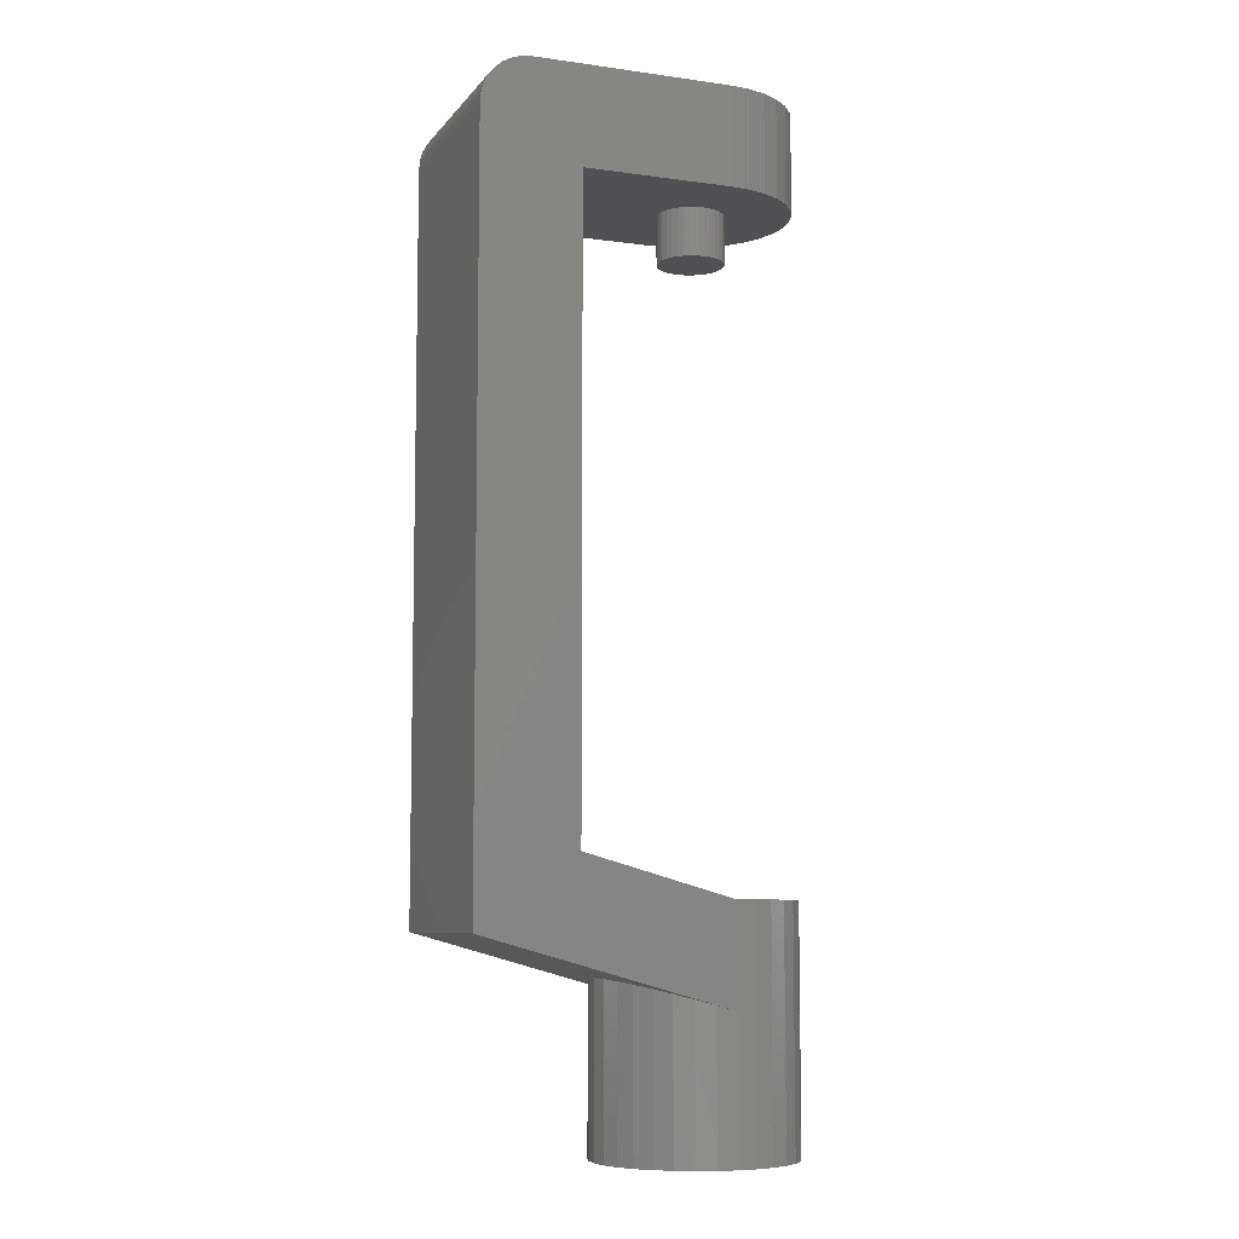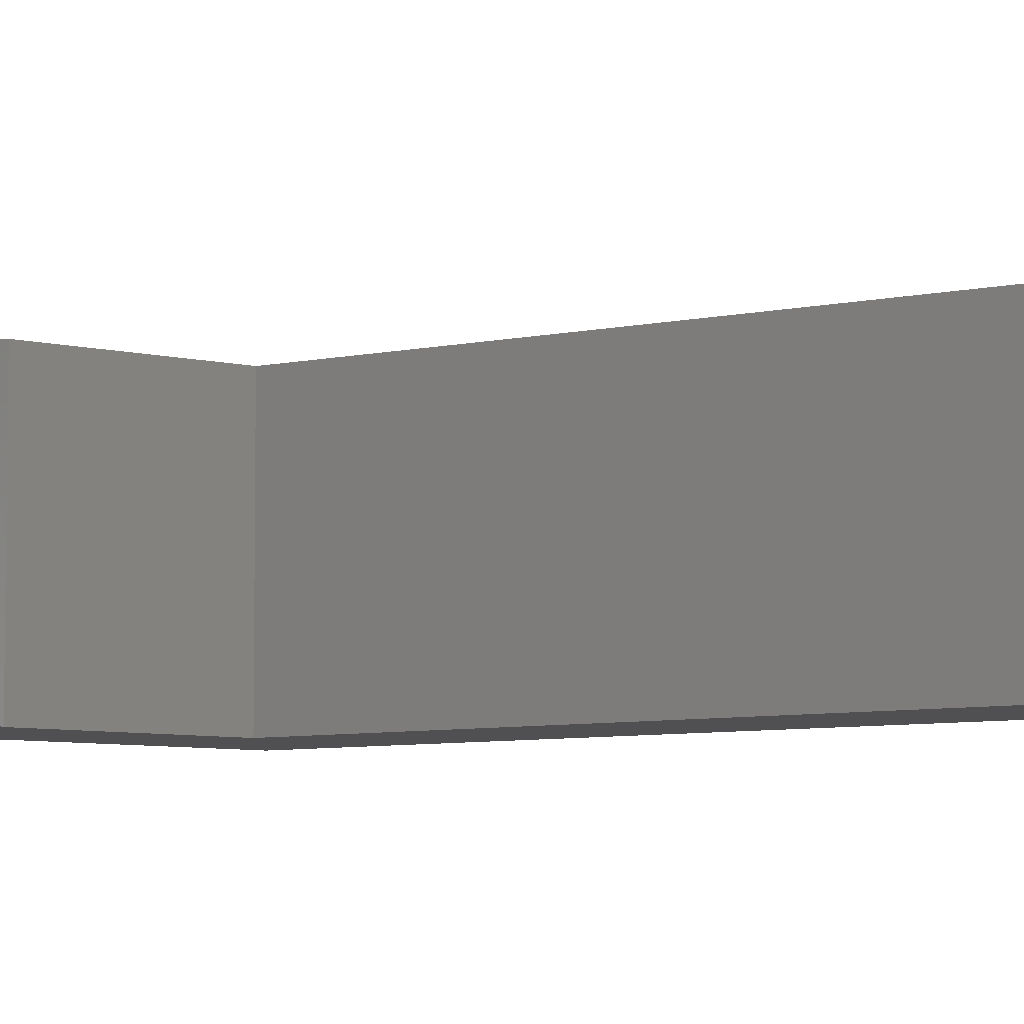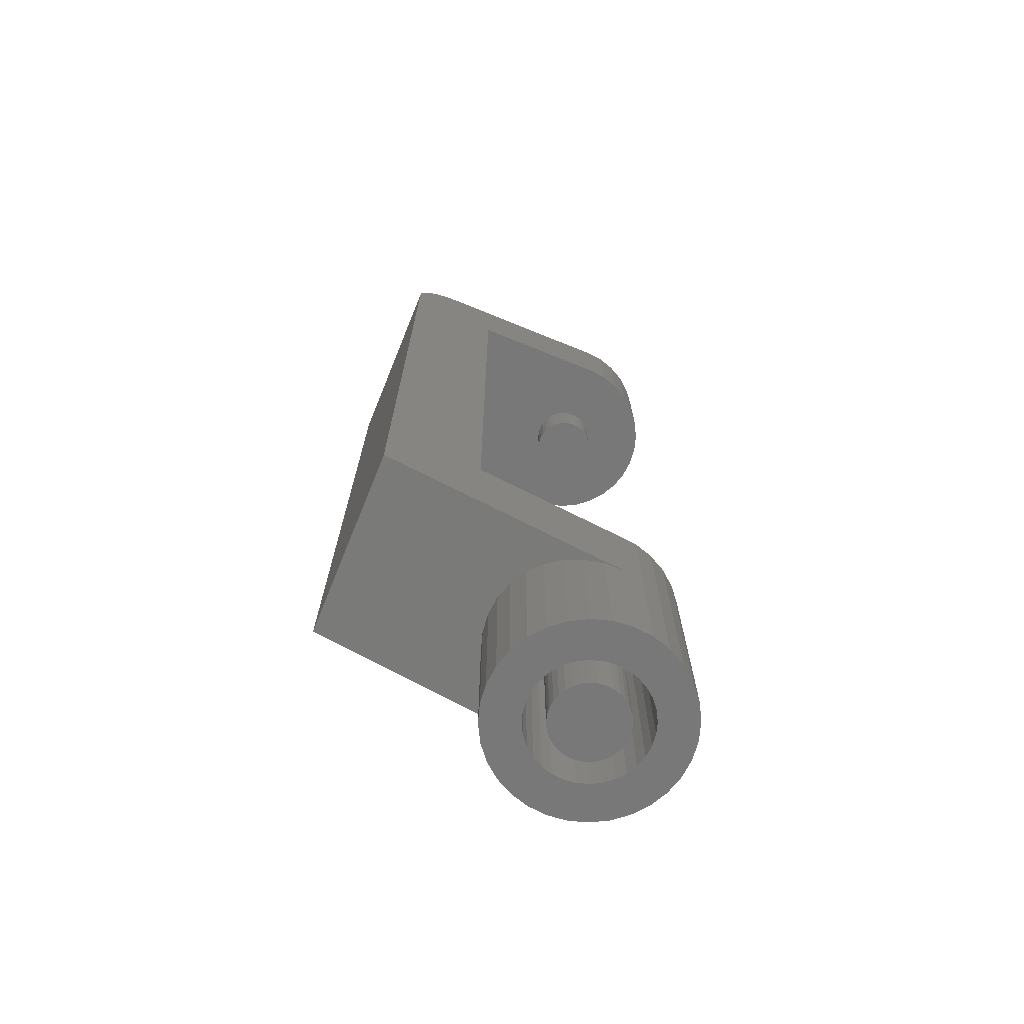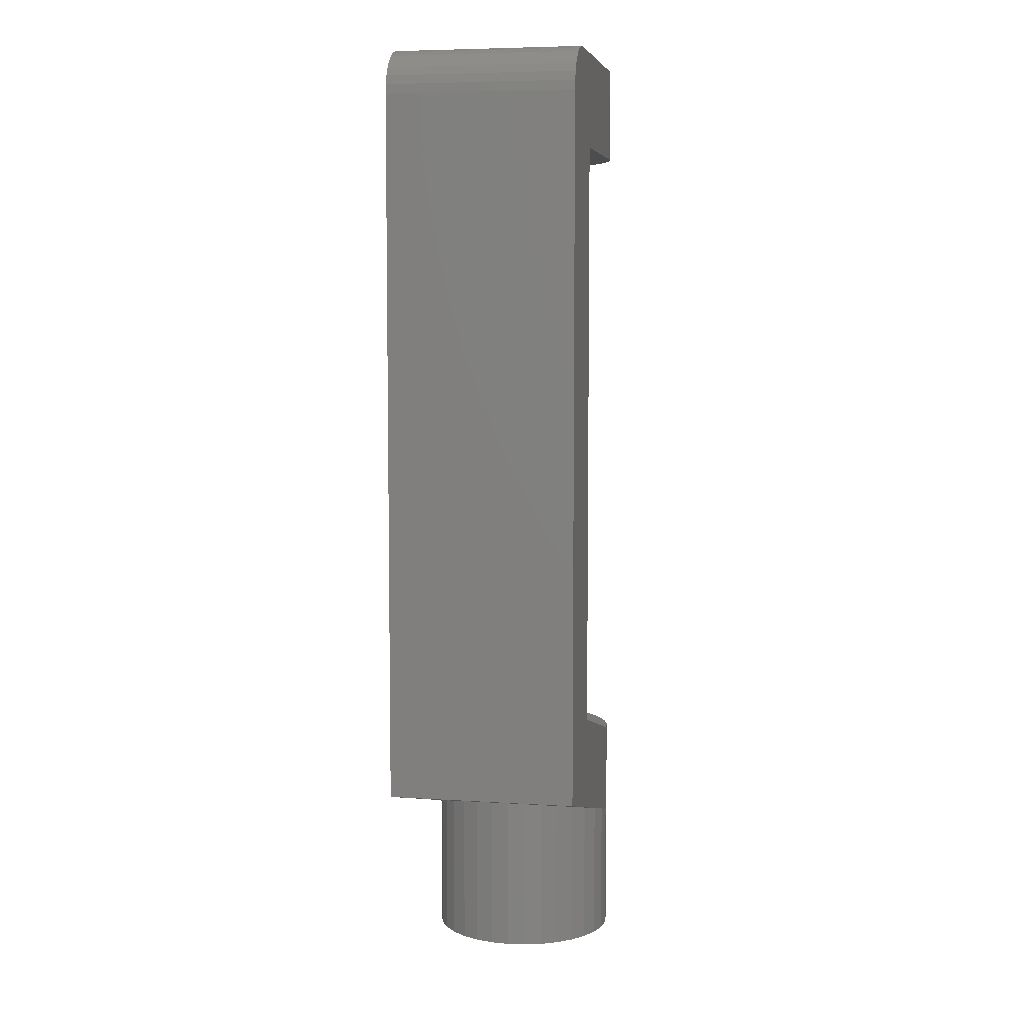
<metadata>
{"format":"stl","ext":"stl","renderer":"f3d","projection":"perspective","resolution":1024,"background":"white","views":[{"elev":-7.7,"azim":158.8,"up":"+Z"},{"elev":-6.3,"azim":-54.4,"up":"+Y"},{"elev":-71.3,"azim":157.9,"up":"+Z"},{"elev":6.1,"azim":101.1,"up":"+Z"}]}
</metadata>
<code>
# stl→obj: 316 verts, 628 faces
v -5 0 8.5
v -4.904 0.9755 13.5
v -4.904 0.9755 8.5
v -5 0 13.5
v -3.536 -3.536 8.5
v -4.157 -2.778 13.5
v -4.157 -2.778 8.5
v -3.536 -3.536 13.5
v -2.778 4.157 8.5
v -3.536 3.536 13.5
v -2.778 4.157 13.5
v -3.536 3.536 8.5
v -0.9755 4.904 8.5
v -1.913 4.619 13.5
v -0.9755 4.904 13.5
v -1.913 4.619 8.5
v 7.5 -5 8.5
v 1.675 0 8.5
v 7.5 5 8.5
v 1.643 -0.3268 8.5
v 1.548 -0.641 8.5
v 1.393 -0.9306 8.5
v 1.184 -1.184 8.5
v 0 -5 8.5
v 0.9306 -1.393 8.5
v 0.641 -1.548 8.5
v 0.3268 -1.643 8.5
v 0 -1.675 8.5
v -0.3268 -1.643 8.5
v -0.9755 -4.904 8.5
v -0.641 -1.548 8.5
v -1.913 -4.619 8.5
v -0.9306 -1.393 8.5
v -2.778 -4.157 8.5
v -1.184 -1.184 8.5
v -1.393 -0.9306 8.5
v 1.643 0.3268 8.5
v 1.548 0.641 8.5
v 1.393 0.9306 8.5
v 1.184 1.184 8.5
v 0 5 8.5
v 0.9306 1.393 8.5
v 0.641 1.548 8.5
v 0.3268 1.643 8.5
v 0 1.675 8.5
v -0.3268 1.643 8.5
v -0.641 1.548 8.5
v -0.9306 1.393 8.5
v -1.184 1.184 8.5
v -1.393 0.9306 8.5
v -4.157 2.778 8.5
v -1.548 0.641 8.5
v -4.619 1.913 8.5
v -1.643 0.3268 8.5
v -1.675 0 8.5
v -1.548 -0.641 8.5
v -4.619 -1.913 8.5
v -1.643 -0.3268 8.5
v -4.904 -0.9755 8.5
v -4.157 2.778 13.5
v -4.619 1.913 13.5
v 0 5 13.5
v 10 -5 13.5
v 10 5 13.5
v 0 -5 13.5
v -0.9755 -4.904 13.5
v -1.913 -4.619 13.5
v -2.778 -4.157 13.5
v -4.619 -1.913 13.5
v -4.904 -0.9755 13.5
v 12.5 -5 11
v 10.49 -5 13.45
v 10.96 -5 13.31
v 11.39 -5 13.08
v 11.77 -5 12.77
v 12.08 -5 12.39
v 12.31 -5 11.96
v 12.45 -5 11.49
v 7.5 -5 -22.9
v 12.5 -5 -26.5
v 0 -5 -30
v 0 -5 -25
v 12.5 5 11
v 7.5 5 -22.9
v 12.5 5 -26.5
v 0 5 -30
v 0 5 -25
v 10.49 5 13.45
v 10.96 5 13.31
v 11.39 5 13.08
v 11.77 5 12.77
v 12.08 5 12.39
v 12.31 5 11.96
v 12.45 5 11.49
v 1.643 0.3268 6.046
v 1.675 0 6.046
v -1.675 0 6.046
v -1.643 0.3268 6.046
v 0.3268 1.643 6.046
v 0 1.675 6.046
v -0.3268 -1.643 6.046
v 0 -1.675 6.046
v -1.184 -1.184 6.046
v -1.393 -0.9306 6.046
v 1.184 1.184 6.046
v 1.393 0.9306 6.046
v 1.548 0.641 6.046
v -0.9306 1.393 6.046
v -1.184 1.184 6.046
v -0.3268 1.643 6.046
v -0.641 1.548 6.046
v 0.9306 -1.393 6.046
v 1.184 -1.184 6.046
v 1.643 -0.3268 6.046
v 1.548 -0.641 6.046
v 1.393 -0.9306 6.046
v 0.9306 1.393 6.046
v 0.641 -1.548 6.046
v 0.641 1.548 6.046
v 0.3268 -1.643 6.046
v -0.641 -1.548 6.046
v -0.9306 -1.393 6.046
v -1.393 0.9306 6.046
v -1.548 -0.641 6.046
v -1.548 0.641 6.046
v -1.643 -0.3268 6.046
v 3.536 3.536 -37
v 2.778 4.157 -29.22
v 3.536 3.536 -29.01
v 2.778 4.157 -37
v 4.904 -0.9755 -28.63
v 5 0 -37
v 5 0 -28.6
v 4.904 -0.9755 -37
v -1.913 -4.619 -37
v -0.9755 -4.904 -25
v -1.913 -4.619 -25
v -0.9755 -4.904 -37
v 4.157 2.778 -37
v 4.157 2.778 -28.84
v -0.9755 4.904 -37
v -1.913 4.619 -25
v -0.9755 4.904 -25
v -1.913 4.619 -37
v -4.619 1.913 -37
v -4.157 2.778 -25
v -4.157 2.778 -37
v -4.619 1.913 -25
v 3.536 -3.536 -37
v 2.778 -4.157 -29.22
v 2.778 -4.157 -37
v 3.536 -3.536 -29.01
v 4.904 0.9755 -37
v 4.619 1.913 -28.71
v 4.904 0.9755 -28.63
v 4.619 1.913 -37
v 1.913 4.619 -29.46
v 1.913 4.619 -37
v 0.9755 4.904 -37
v 0.9755 4.904 -29.73
v 0 5 -37
v -5 0 -37
v -4.904 0.9755 -25
v -4.904 0.9755 -37
v -5 0 -25
v -3.536 3.536 -25
v -3.536 3.536 -37
v -2.778 4.157 -25
v -2.778 4.157 -37
v 0.9755 -4.904 -37
v 0 -5 -37
v 0.9755 -4.904 -29.73
v 4.619 -1.913 -28.71
v 4.619 -1.913 -37
v 1.913 -4.619 -37
v 1.913 -4.619 -29.46
v -3.536 -3.536 -37
v -2.778 -4.157 -25
v -3.536 -3.536 -25
v -2.778 -4.157 -37
v -4.157 -2.778 -37
v -4.619 -1.913 -25
v -4.619 -1.913 -37
v -4.157 -2.778 -25
v -4.904 -0.9755 -37
v -4.904 -0.9755 -25
v 3.05 0 -37
v 2.991 -0.595 -37
v 2.818 -1.167 -37
v 4.157 -2.778 -37
v 2.991 0.595 -37
v 2.536 -1.694 -37
v 2.818 1.167 -37
v 2.157 -2.157 -37
v 1.694 -2.536 -37
v 1.167 -2.818 -37
v 0.595 -2.991 -37
v 0 -3.05 -37
v -0.595 -2.991 -37
v -1.167 -2.818 -37
v -1.694 -2.536 -37
v -2.157 -2.157 -37
v -2.536 -1.694 -37
v -2.818 -1.167 -37
v 2.536 1.694 -37
v 2.157 2.157 -37
v 1.694 2.536 -37
v 1.167 2.818 -37
v 0.595 2.991 -37
v 0 3.05 -37
v -0.595 2.991 -37
v -1.167 2.818 -37
v -1.694 2.536 -37
v -2.157 2.157 -37
v -2.536 1.694 -37
v -2.818 1.167 -37
v -2.991 0.595 -37
v -3.05 0 -37
v -2.991 -0.595 -37
v 4.157 -2.778 -28.84
v 2.991 0.595 -27
v 3.05 0 -27
v -3.05 0 -27
v -2.991 0.595 -27
v 0 3.05 -27
v -0.595 2.991 -27
v 0 -3.05 -27
v 0.595 -2.991 -27
v 2.157 2.157 -27
v 1.694 2.536 -27
v -1.694 2.536 -27
v -2.157 2.157 -27
v -1.167 2.818 -27
v 2.818 -1.167 -27
v 2.536 -1.694 -27
v 2.536 1.694 -27
v 2.818 1.167 -27
v 1.167 2.818 -27
v 0.595 2.991 -27
v -2.818 1.167 -27
v -2.536 1.694 -27
v 1.95 0 -27
v 2.991 -0.595 -27
v 1.913 -0.3804 -27
v 1.802 -0.7462 -27
v 1.913 0.3804 -27
v 1.621 -1.083 -27
v 2.157 -2.157 -27
v 1.802 0.7462 -27
v 1.379 -1.379 -27
v 1.694 -2.536 -27
v 1.083 -1.621 -27
v 1.167 -2.818 -27
v 0.7462 -1.802 -27
v 0.3804 -1.913 -27
v 0 -1.95 -27
v -0.3804 -1.913 -27
v -0.595 -2.991 -27
v -0.7462 -1.802 -27
v -1.167 -2.818 -27
v -1.083 -1.621 -27
v -1.694 -2.536 -27
v -1.379 -1.379 -27
v -2.157 -2.157 -27
v -1.621 -1.083 -27
v -2.536 -1.694 -27
v -2.818 -1.167 -27
v -1.802 -0.7462 -27
v 1.621 1.083 -27
v 1.379 1.379 -27
v 1.083 1.621 -27
v 0.7462 1.802 -27
v 0.3804 1.913 -27
v 0 1.95 -27
v -0.3804 1.913 -27
v -0.7462 1.802 -27
v -1.083 1.621 -27
v -1.379 1.379 -27
v -1.621 1.083 -27
v -1.802 0.7462 -27
v -1.913 0.3804 -27
v -1.95 0 -27
v -1.913 -0.3804 -27
v -2.991 -0.595 -27
v 1.083 1.621 -37
v 0.7462 1.802 -37
v -1.913 0.3804 -37
v -1.802 0.7462 -37
v 1.95 0 -37
v 1.913 -0.3804 -37
v -0.7462 -1.802 -37
v -0.3804 -1.913 -37
v 0.3804 1.913 -37
v 0 1.95 -37
v -0.3804 1.913 -37
v -0.7462 1.802 -37
v -1.621 1.083 -37
v 1.802 0.7462 -37
v 1.913 0.3804 -37
v 1.621 1.083 -37
v 1.379 1.379 -37
v -1.95 0 -37
v -1.379 1.379 -37
v -1.083 1.621 -37
v 0 -1.95 -37
v 0.3804 -1.913 -37
v 1.083 -1.621 -37
v 1.379 -1.379 -37
v 1.802 -0.7462 -37
v 1.621 -1.083 -37
v -1.379 -1.379 -37
v -1.083 -1.621 -37
v -1.621 -1.083 -37
v -1.802 -0.7462 -37
v -1.913 -0.3804 -37
v 0.7462 -1.802 -37
f 1 2 3
f 2 1 4
f 5 6 7
f 6 5 8
f 9 10 11
f 10 9 12
f 13 14 15
f 14 13 16
f 17 18 19
f 17 20 18
f 17 21 20
f 17 22 21
f 17 23 22
f 24 23 17
f 23 24 25
f 25 24 26
f 26 24 27
f 24 28 27
f 24 29 28
f 30 29 24
f 29 30 31
f 32 31 30
f 31 32 33
f 34 33 32
f 33 34 35
f 5 35 34
f 7 36 5
f 35 5 36
f 37 19 18
f 38 19 37
f 39 19 38
f 40 19 39
f 41 40 42
f 41 42 43
f 41 43 44
f 41 44 45
f 40 41 19
f 46 41 45
f 13 46 47
f 16 47 48
f 46 13 41
f 9 48 49
f 12 49 50
f 51 50 52
f 53 52 54
f 47 16 13
f 3 54 55
f 36 7 56
f 57 56 7
f 48 9 16
f 56 57 58
f 49 12 9
f 59 58 57
f 50 51 12
f 58 59 55
f 52 53 51
f 1 55 59
f 54 3 53
f 55 1 3
f 53 60 51
f 60 53 61
f 51 10 12
f 10 51 60
f 3 61 53
f 61 3 2
f 62 63 64
f 62 65 63
f 15 65 62
f 15 66 65
f 14 66 15
f 14 67 66
f 11 67 14
f 11 68 67
f 10 68 11
f 10 8 68
f 60 8 10
f 60 6 8
f 61 6 60
f 61 69 6
f 2 69 61
f 2 70 69
f 70 2 4
f 16 11 14
f 11 16 9
f 41 15 62
f 15 41 13
f 5 68 8
f 68 5 34
f 32 66 67
f 66 32 30
f 7 69 57
f 69 7 6
f 59 4 1
f 4 59 70
f 34 67 68
f 67 34 32
f 30 65 66
f 65 30 24
f 57 70 59
f 70 57 69
f 17 63 65
f 71 63 17
f 63 71 72
f 72 71 73
f 73 71 74
f 74 71 75
f 75 71 76
f 76 71 77
f 17 65 24
f 77 71 78
f 79 71 17
f 79 80 71
f 81 79 82
f 79 81 80
f 83 84 19
f 85 84 83
f 86 84 85
f 84 86 87
f 83 64 88
f 83 88 89
f 83 89 90
f 83 90 91
f 83 91 92
f 83 92 93
f 83 93 94
f 64 83 19
f 64 19 62
f 62 19 41
f 18 95 37
f 95 18 96
f 97 54 98
f 54 97 55
f 99 45 44
f 45 99 100
f 101 28 29
f 28 101 102
f 103 36 104
f 36 103 35
f 39 105 40
f 105 39 106
f 37 107 38
f 107 37 95
f 108 49 48
f 49 108 109
f 110 47 46
f 47 110 111
f 112 23 25
f 23 112 113
f 114 95 96
f 115 95 114
f 115 107 95
f 116 107 115
f 116 106 107
f 113 106 116
f 113 105 106
f 112 105 113
f 112 117 105
f 118 117 112
f 118 119 117
f 120 119 118
f 120 99 119
f 102 99 120
f 102 100 99
f 101 100 102
f 101 110 100
f 121 110 101
f 121 111 110
f 122 111 121
f 122 108 111
f 103 108 122
f 103 109 108
f 104 109 103
f 104 123 109
f 124 123 104
f 124 125 123
f 126 125 124
f 126 98 125
f 98 126 97
f 38 106 39
f 106 38 107
f 117 43 42
f 43 117 119
f 119 44 43
f 44 119 99
f 105 42 40
f 42 105 117
f 125 50 123
f 50 125 52
f 123 49 109
f 49 123 50
f 98 52 125
f 52 98 54
f 111 48 47
f 48 111 108
f 100 46 45
f 46 100 110
f 102 27 28
f 27 102 120
f 118 25 26
f 25 118 112
f 103 33 35
f 33 103 122
f 121 29 31
f 29 121 101
f 104 56 124
f 56 104 36
f 126 55 97
f 55 126 58
f 120 26 27
f 26 120 118
f 22 115 21
f 115 22 116
f 23 116 22
f 116 23 113
f 21 114 20
f 114 21 115
f 122 31 33
f 31 122 121
f 124 58 126
f 58 124 56
f 20 96 18
f 96 20 114
f 127 128 129
f 128 127 130
f 131 132 133
f 132 131 134
f 135 136 137
f 136 135 138
f 139 129 140
f 129 139 127
f 141 142 143
f 142 141 144
f 145 146 147
f 146 145 148
f 149 150 151
f 150 149 152
f 153 154 155
f 154 153 156
f 156 140 154
f 140 156 139
f 130 157 128
f 157 130 158
f 159 86 160
f 86 159 161
f 162 163 164
f 163 162 165
f 147 166 167
f 166 147 146
f 144 168 142
f 168 144 169
f 86 143 87
f 141 86 161
f 86 141 143
f 169 166 168
f 166 169 167
f 132 155 133
f 155 132 153
f 170 81 171
f 81 170 172
f 173 134 131
f 134 173 174
f 175 172 170
f 172 175 176
f 151 176 175
f 176 151 150
f 136 81 82
f 138 81 136
f 81 138 171
f 177 178 179
f 178 177 180
f 181 182 183
f 182 181 184
f 185 165 162
f 165 185 186
f 187 132 134
f 188 134 174
f 132 187 153
f 189 174 190
f 191 153 187
f 192 190 149
f 153 191 156
f 193 156 191
f 134 188 187
f 174 189 188
f 194 149 151
f 190 192 189
f 149 194 192
f 195 151 175
f 151 195 194
f 175 196 195
f 170 196 175
f 170 197 196
f 171 197 170
f 171 198 197
f 171 199 198
f 138 199 171
f 138 200 199
f 135 200 138
f 200 135 201
f 180 201 135
f 201 180 202
f 177 202 180
f 202 177 203
f 181 203 177
f 203 181 204
f 183 204 181
f 156 193 139
f 205 139 193
f 139 205 127
f 206 127 205
f 127 206 130
f 207 130 206
f 130 207 158
f 208 158 207
f 208 159 158
f 209 159 208
f 210 159 209
f 210 161 159
f 211 161 210
f 211 141 161
f 212 141 211
f 144 212 213
f 212 144 141
f 169 213 214
f 167 214 215
f 213 169 144
f 147 215 216
f 145 216 217
f 164 217 218
f 204 183 219
f 214 167 169
f 185 219 183
f 215 147 167
f 219 185 218
f 216 145 147
f 162 218 185
f 217 164 145
f 218 162 164
f 177 184 181
f 184 177 179
f 158 160 157
f 160 158 159
f 143 82 87
f 143 136 82
f 142 136 143
f 142 137 136
f 168 137 142
f 168 178 137
f 166 178 168
f 166 179 178
f 146 179 166
f 146 184 179
f 148 184 146
f 148 182 184
f 163 182 148
f 163 186 182
f 186 163 165
f 164 148 145
f 148 164 163
f 152 190 220
f 190 152 149
f 220 174 173
f 174 220 190
f 180 137 178
f 137 180 135
f 183 186 185
f 186 183 182
f 71 85 83
f 85 71 80
f 80 133 85
f 80 131 133
f 80 173 131
f 80 220 173
f 80 152 220
f 80 150 152
f 80 176 150
f 80 172 176
f 172 80 81
f 155 85 133
f 154 85 155
f 140 85 154
f 129 85 140
f 128 85 129
f 157 85 128
f 160 85 157
f 85 160 86
f 87 79 84
f 79 87 82
f 187 221 191
f 221 187 222
f 223 217 224
f 217 223 218
f 211 225 226
f 225 211 210
f 197 227 228
f 227 197 198
f 207 229 230
f 229 207 206
f 214 231 232
f 231 214 213
f 213 233 231
f 233 213 212
f 192 234 189
f 234 192 235
f 193 236 205
f 236 193 237
f 191 237 193
f 237 191 221
f 205 229 206
f 229 205 236
f 209 238 239
f 238 209 208
f 210 239 225
f 239 210 209
f 208 230 238
f 230 208 207
f 240 215 241
f 215 240 216
f 241 214 232
f 214 241 215
f 224 216 240
f 216 224 217
f 242 222 243
f 244 243 234
f 222 242 221
f 245 234 235
f 246 221 242
f 247 235 248
f 221 246 237
f 249 237 246
f 243 244 242
f 234 245 244
f 250 248 251
f 235 247 245
f 248 250 247
f 252 251 253
f 251 252 250
f 253 254 252
f 228 254 253
f 228 255 254
f 227 255 228
f 227 256 255
f 227 257 256
f 258 257 227
f 258 259 257
f 260 259 258
f 259 260 261
f 262 261 260
f 261 262 263
f 264 263 262
f 263 264 265
f 266 265 264
f 267 268 266
f 265 266 268
f 237 249 236
f 269 236 249
f 236 269 229
f 270 229 269
f 229 270 230
f 271 230 270
f 230 271 238
f 272 238 271
f 272 239 238
f 273 239 272
f 274 239 273
f 274 225 239
f 275 225 274
f 275 226 225
f 276 226 275
f 233 276 277
f 276 233 226
f 231 277 278
f 232 278 279
f 277 231 233
f 241 279 280
f 240 280 281
f 278 232 231
f 224 281 282
f 268 267 283
f 284 283 267
f 279 241 232
f 283 284 282
f 280 240 241
f 223 282 284
f 281 224 240
f 282 223 224
f 212 226 233
f 226 212 211
f 188 222 187
f 222 188 243
f 194 251 248
f 251 194 195
f 194 235 192
f 235 194 248
f 189 243 188
f 243 189 234
f 201 264 262
f 264 201 202
f 266 204 267
f 204 266 203
f 264 203 266
f 203 264 202
f 196 228 253
f 228 196 197
f 198 258 227
f 258 198 199
f 267 219 284
f 219 267 204
f 284 218 223
f 218 284 219
f 195 253 251
f 253 195 196
f 199 260 258
f 260 199 200
f 200 262 260
f 262 200 201
f 285 272 271
f 272 285 286
f 287 280 288
f 280 287 281
f 244 289 242
f 289 244 290
f 291 257 259
f 257 291 292
f 293 274 273
f 274 293 294
f 295 276 275
f 276 295 296
f 288 279 297
f 279 288 280
f 246 298 249
f 298 246 299
f 249 300 269
f 300 249 298
f 269 301 270
f 301 269 300
f 301 271 270
f 271 301 285
f 286 273 272
f 273 286 293
f 302 281 287
f 281 302 282
f 297 278 303
f 278 297 279
f 296 277 276
f 277 296 304
f 294 275 274
f 275 294 295
f 304 278 277
f 278 304 303
f 242 299 246
f 299 242 289
f 305 255 256
f 255 305 306
f 307 250 252
f 250 307 308
f 247 309 245
f 309 247 310
f 292 256 257
f 256 292 305
f 311 261 263
f 261 311 312
f 313 268 314
f 268 313 265
f 315 282 302
f 282 315 283
f 290 299 289
f 309 299 290
f 309 298 299
f 310 298 309
f 310 300 298
f 308 300 310
f 308 301 300
f 307 301 308
f 307 285 301
f 316 285 307
f 316 286 285
f 306 286 316
f 306 293 286
f 305 293 306
f 305 294 293
f 292 294 305
f 292 295 294
f 291 295 292
f 291 296 295
f 312 296 291
f 312 304 296
f 311 304 312
f 311 303 304
f 313 303 311
f 313 297 303
f 314 297 313
f 314 288 297
f 315 288 314
f 315 287 288
f 287 315 302
f 306 254 255
f 254 306 316
f 250 310 247
f 310 250 308
f 245 290 244
f 290 245 309
f 312 259 261
f 259 312 291
f 314 283 315
f 283 314 268
f 311 265 313
f 265 311 263
f 316 252 254
f 252 316 307
f 79 19 84
f 19 79 17
f 78 83 94
f 83 78 71
f 89 74 90
f 74 89 73
f 76 93 92
f 93 76 77
f 90 75 91
f 75 90 74
f 88 73 89
f 73 88 72
f 77 94 93
f 94 77 78
f 75 92 91
f 92 75 76
f 64 72 88
f 72 64 63

</code>
